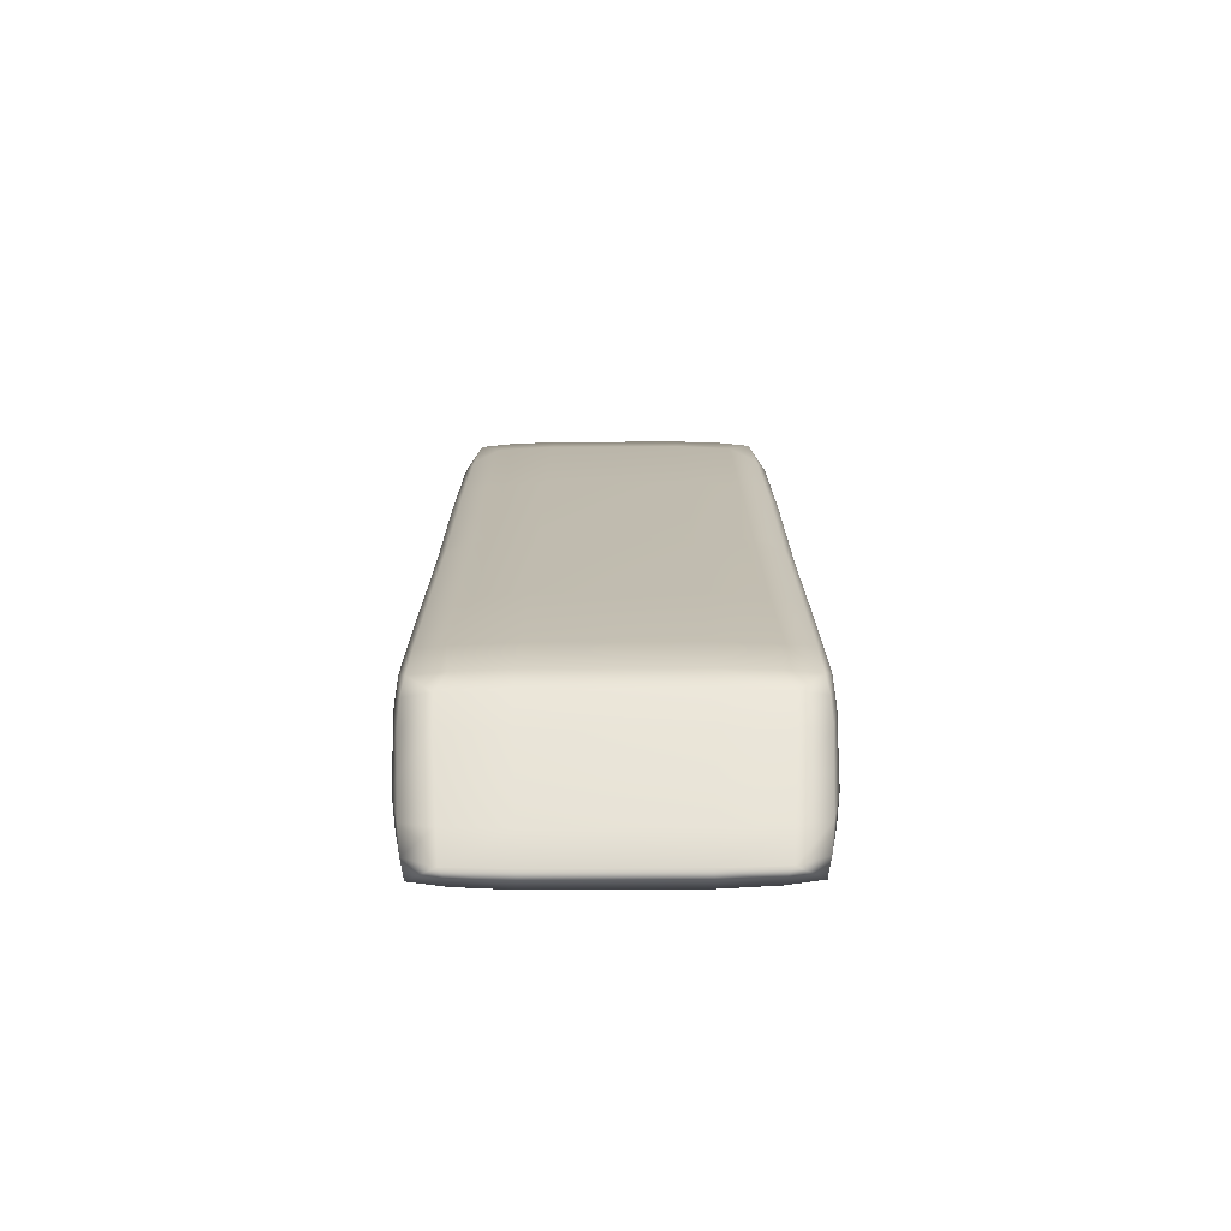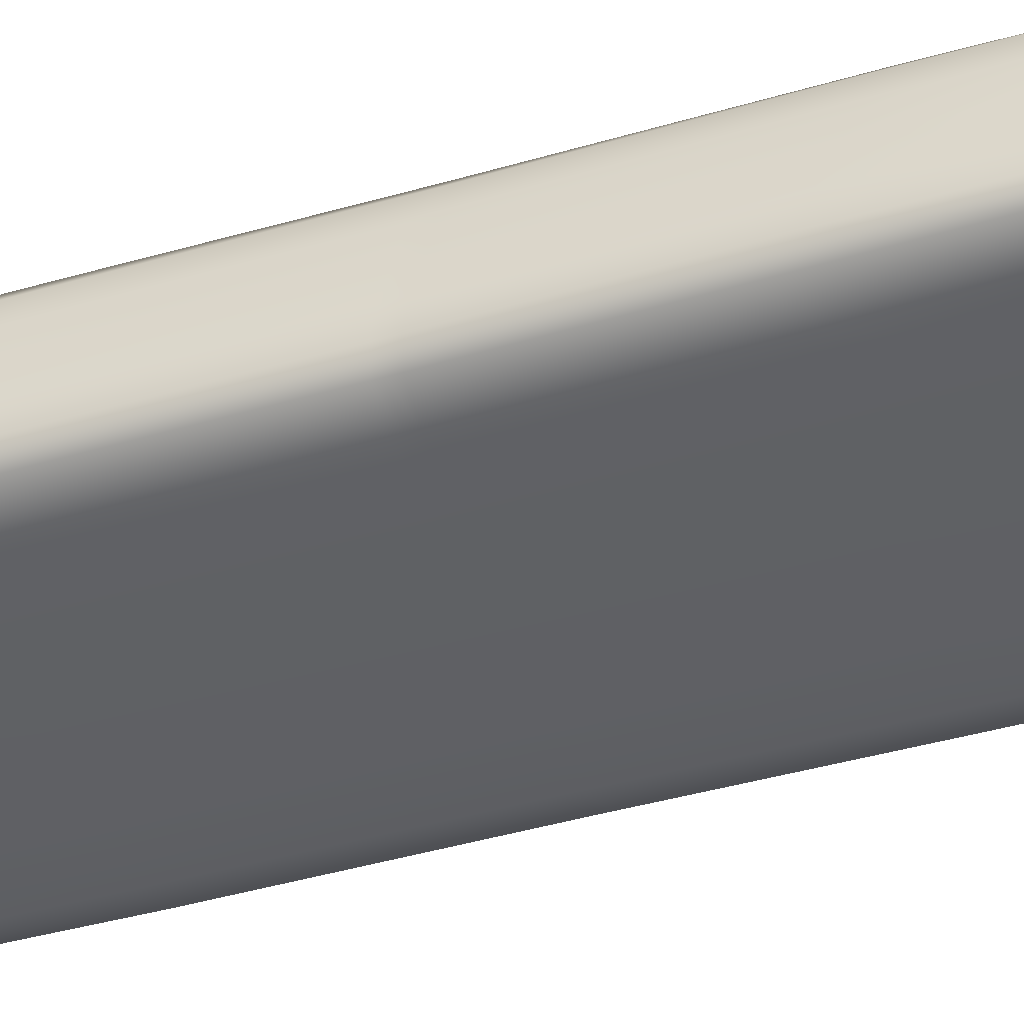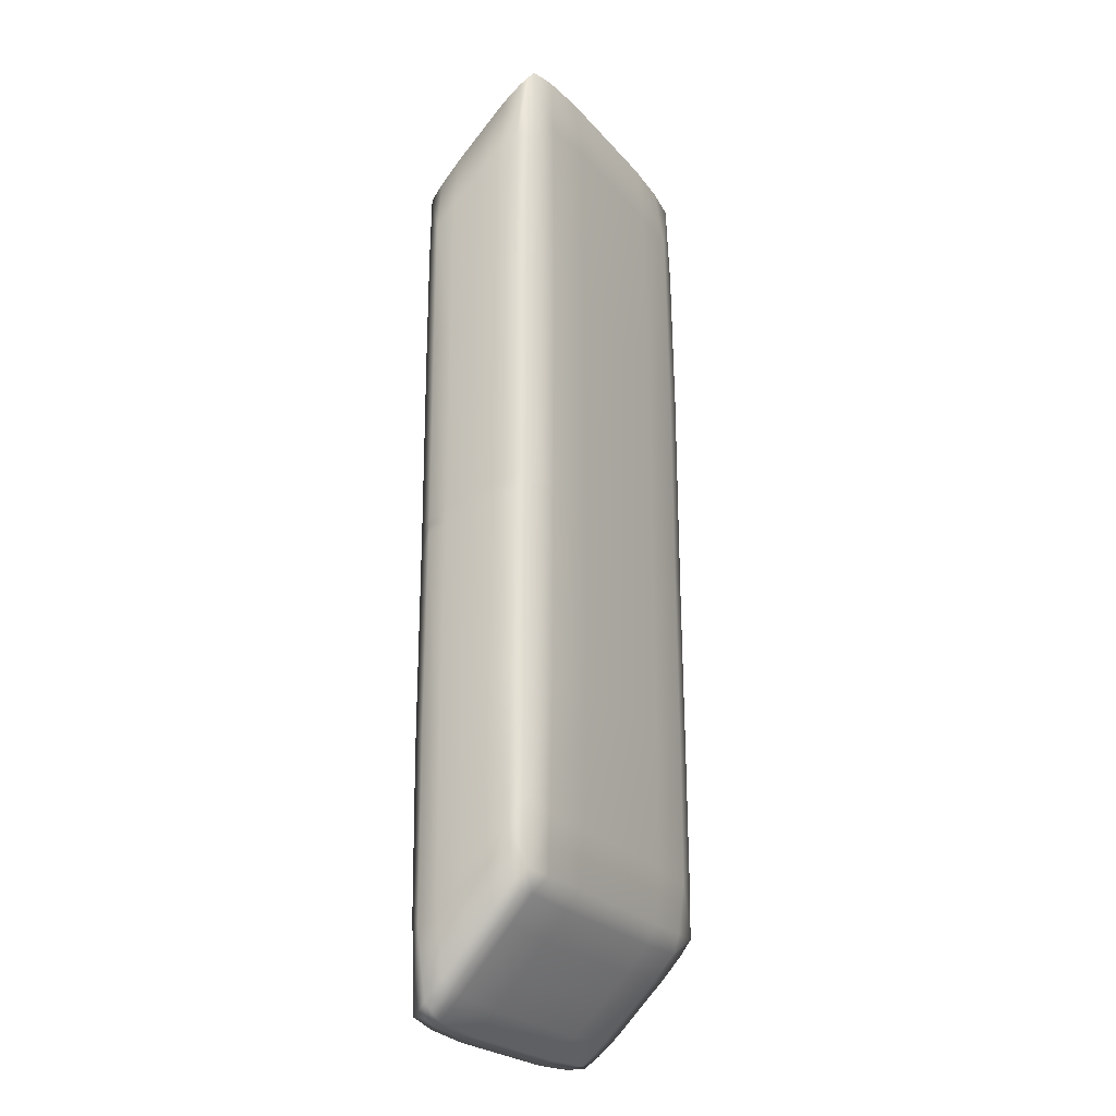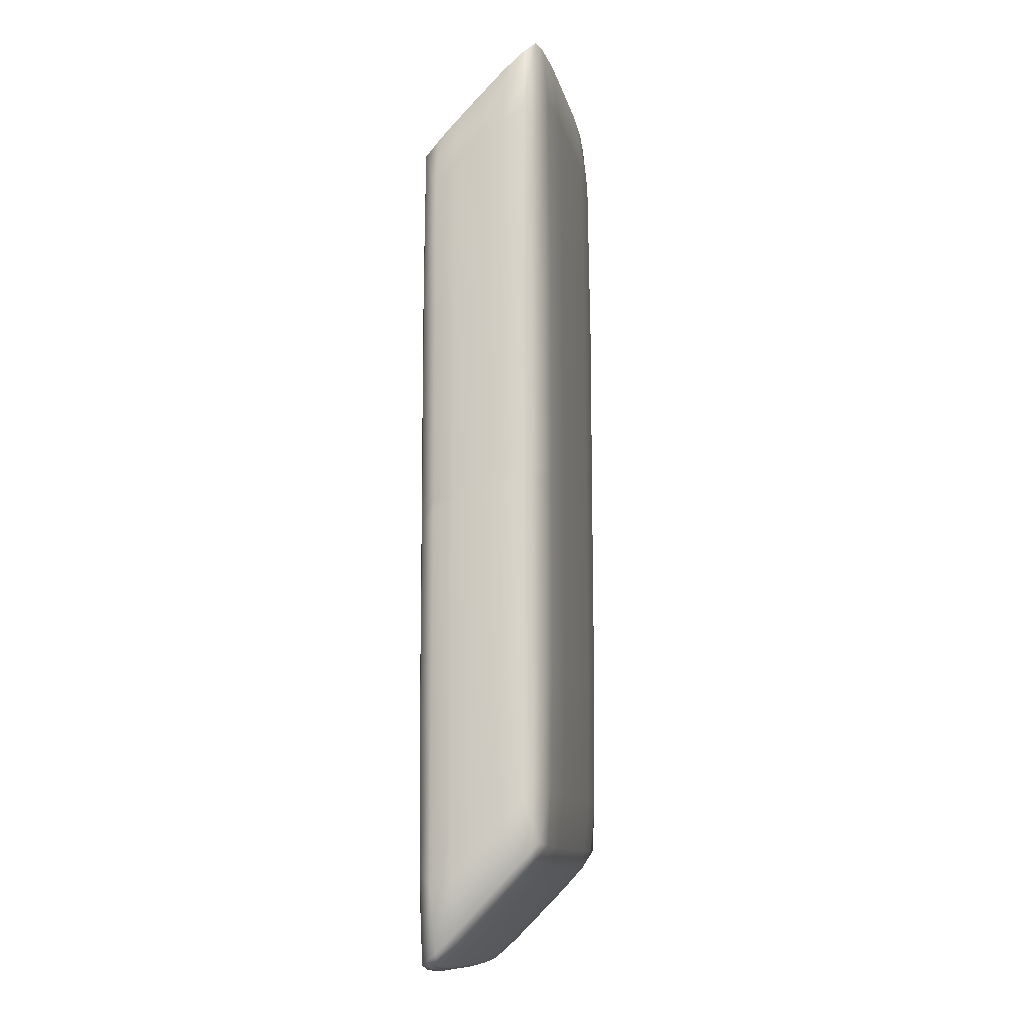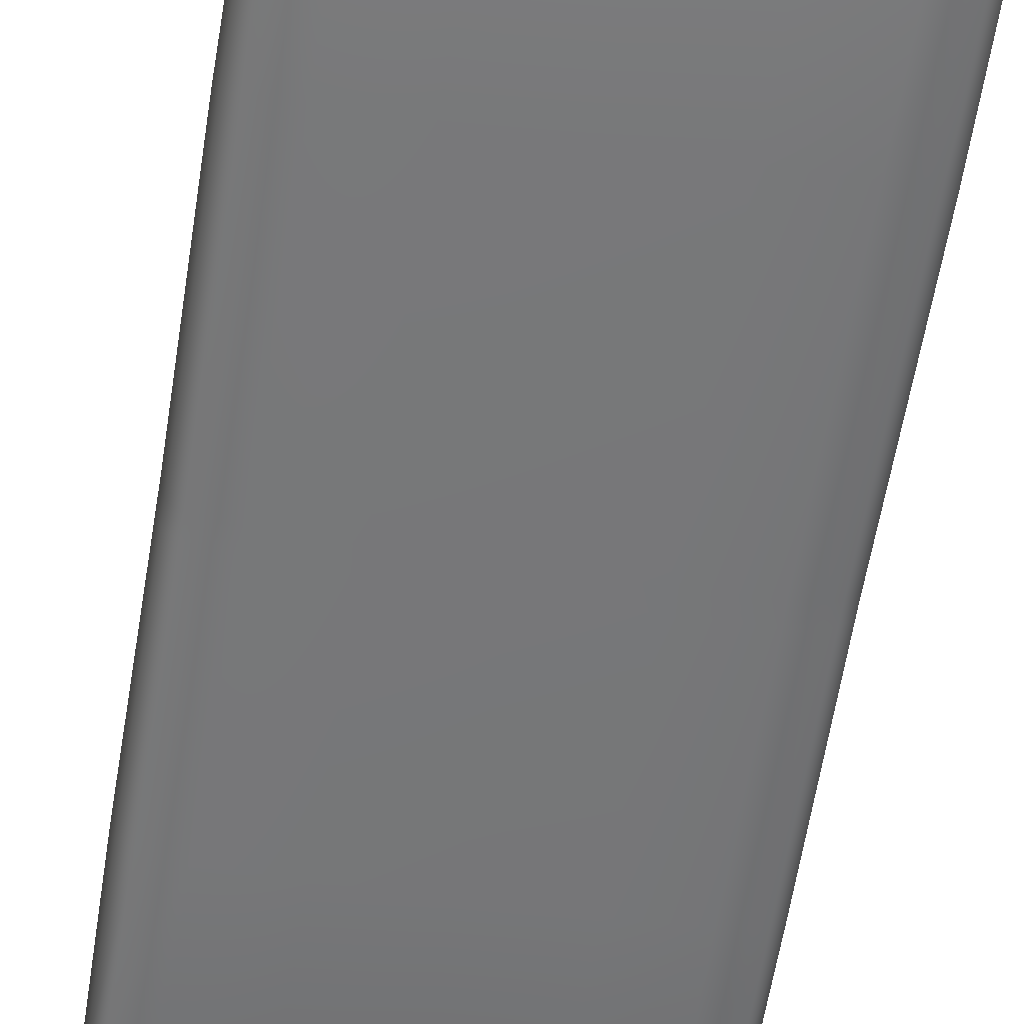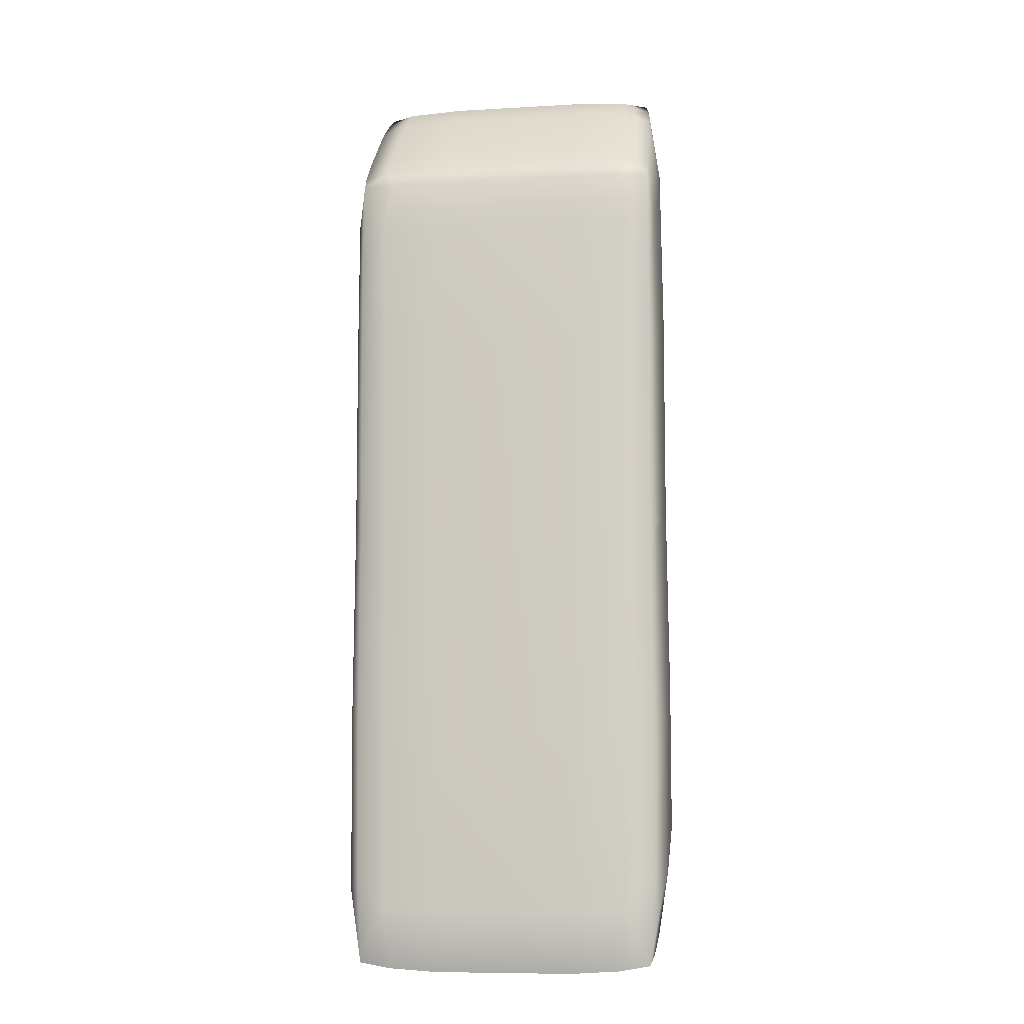
<metadata>
{"format":"obj","ext":"obj","renderer":"f3d","projection":"perspective","resolution":1024,"background":"white","views":[{"elev":-73.8,"azim":0.3,"up":"+Z"},{"elev":-45.4,"azim":108.6,"up":"+Y"},{"elev":-23.9,"azim":-60.0,"up":"+Z"},{"elev":-11.9,"azim":-78.0,"up":"+Z"},{"elev":-57.2,"azim":-8.9,"up":"+Y"},{"elev":-8.9,"azim":-171.3,"up":"+Z"}]}
</metadata>
<code>
g default
v -2.07 0.1036 7.399
v -2.077 0.4404 8.386
v -2.689 0.4338 7.095
v 2.689 0.4338 7.095
v 2.077 0.4404 8.386
v 2.07 0.1036 7.399
v -2.72 1.99 5.659
v -2.204 2.072 6.658
v -2.199 2.321 5.467
v 2.199 2.321 5.467
v 2.204 2.072 6.658
v 2.72 1.99 5.659
v -2.731 1.975 -6.334
v -2.102 2.305 -6.625
v -2.11 1.968 -7.59
v 2.11 1.968 -7.59
v 2.102 2.305 -6.625
v 2.731 1.975 -6.334
v -2.768 0.4183 -4.964
v -2.245 0.3366 -5.941
v -2.165 0.08819 -4.78
v 2.165 0.08819 -4.78
v 2.245 0.3366 -5.941
v 2.768 0.4183 -4.964
v -2.131 2.341 0.04018
v -2.726 1.98 0.1077
v -2.722 0.4291 0.4711
v -2.097 0.06793 0.5409
v 2.097 0.06793 0.5409
v 2.722 0.4291 0.4711
v 2.726 1.98 0.1077
v 2.131 2.341 0.04018
v -2.801 1.196 -5.644
v -2.189 1.145 -6.798
v 2.189 1.145 -6.798
v 2.801 1.196 -5.644
v 2.777 1.204 0.2869
v 2.748 1.213 6.372
v 2.145 1.263 7.556
v -2.145 1.263 7.556
v -2.748 1.213 6.372
v -2.777 1.204 0.2869
v 1e-06 2.384 0.03295
v 1e-06 2.358 5.456
v 1e-06 2.089 6.695
v 1e-06 1.272 7.61
v 1e-06 0.4379 8.441
v 1e-06 0.06799 7.436
v 1e-06 0.02517 0.5484
v -0 0.05116 -4.769
v 0 0.3201 -5.976
v 0 1.137 -6.85
v 0 1.971 -7.643
v 0 2.341 -6.66
v -1.172 1.971 -7.643
v -1.168 2.341 -6.66
v -2.521 0.2168 6.859
v -2.081 0.06793 4.334
v -2.724 0.4291 4.146
v -2.556 0.1962 0.5186
v 1e-06 0.1964 8.51
v 1.154 0.4379 8.441
v 1.15 0.06799 7.436
v 1.945 0.2169 8.458
v -2.531 0.4831 8.172
v -2.744 0.79 6.767
v -2.11 0.8155 8.036
v -2.599 1.238 7.393
v 2.521 0.2168 6.859
v 2.724 0.4291 4.146
v 2.081 0.06793 4.334
v 2.556 0.1962 0.5186
v 2.531 0.4831 8.172
v 2.11 0.8155 8.036
v 2.744 0.79 6.767
v 2.599 1.238 7.393
v -2.609 2.208 5.194
v -2.734 1.98 3.354
v -2.167 2.341 3.24
v -2.577 2.213 0.06188
v 1e-06 2.28 6.375
v 1.235 2.358 5.456
v 1.238 2.089 6.695
v 2.076 2.251 6.363
v 2.609 2.208 5.194
v 2.167 2.341 3.24
v 2.734 1.98 3.354
v 2.577 2.213 0.06188
v -2.654 1.171 -6.642
v -2.81 0.7732 -5.266
v -2.231 0.6977 -6.339
v -2.666 0.4239 -5.871
v 0 2.212 -7.709
v 1.172 1.971 -7.643
v 1.168 2.341 -6.66
v 1.975 2.192 -7.659
v 2.654 1.171 -6.642
v 2.231 0.6977 -6.339
v 2.81 0.7732 -5.266
v 2.666 0.4239 -5.871
v 0 0.1291 -5.67
v 1.208 0.05116 -4.769
v 1.26 0.3201 -5.976
v 2.081 0.1577 -5.659
v 1e-06 0.8197 8.095
v 1.196 1.272 7.61
v 1e-06 2.384 3.23
v 1.19 2.384 0.03295
v 1.22 1.137 -6.85
v 0 0.6851 -6.387
v 1.166 0.02517 0.5484
v 1e-06 0.02517 4.356
v 2.777 0.7858 0.3879
v 2.781 1.204 3.744
v -2.777 0.7858 0.3879
v -2.781 1.204 3.744
v -1.945 0.2169 8.458
v -2.616 1.985 6.585
v -2.076 2.251 6.363
v 2.616 1.985 6.585
v -2.558 2.192 -6.099
v -2.574 1.926 -7.386
v -1.975 2.192 -7.659
v 2.574 1.926 -7.386
v 2.558 2.192 -6.099
v -2.613 0.2006 -4.509
v -2.081 0.1577 -5.659
v 2.613 0.2006 -4.509
v -2.752 1.98 -3.448
v -2.114 2.341 -3.628
v -2.76 0.4291 -2.692
v -2.813 1.204 -3.064
v -2.127 0.06793 -2.583
v 0 0.02517 -2.574
v 2.127 0.06793 -2.583
v 2.76 0.4291 -2.692
v 2.813 1.204 -3.064
v 2.114 2.341 -3.628
v 2.752 1.98 -3.448
v 0 2.384 -3.649
v -2.791 1.619 -6.022
v -2.147 1.593 -7.257
v 0 1.589 -7.313
v 2.147 1.593 -7.257
v 2.791 1.619 -6.022
v 2.776 1.623 0.1872
v 2.751 1.636 5.976
v 2.181 1.711 7.075
v 1e-06 1.724 7.125
v -2.751 1.636 5.976
v -2.181 1.711 7.075
v -2.776 1.623 0.1872
v -1.235 2.358 5.456
v -1.19 2.384 0.03295
v -1.238 2.089 6.695
v -1.196 1.272 7.61
v -1.154 0.4379 8.441
v -1.15 0.06799 7.436
v -1.166 0.02517 0.5484
v -1.208 0.05116 -4.769
v -1.26 0.3201 -5.976
v -1.22 1.137 -6.85
v -2.548 0.1962 4.267
v 1.148 0.1964 8.51
v -2.577 0.8028 7.86
v 2.548 0.1962 4.267
v 2.577 0.8028 7.86
v -2.602 2.213 3.27
v 1.243 2.28 6.375
v 2.602 2.213 3.27
v -2.684 0.7354 -6.196
v 1.165 2.212 -7.709
v 2.684 0.7354 -6.196
v 1.24 0.1291 -5.67
v 1.172 0.8197 8.095
v 1.213 2.384 3.23
v 1.248 0.6851 -6.387
v 1.156 0.02517 4.356
v 2.782 0.7858 3.961
v -2.782 0.7858 3.961
v -2.468 0.2534 8.364
v 2.468 0.2534 8.364
v -2.591 2.2 6.342
v 2.591 2.2 6.342
v -2.507 2.155 -7.57
v 2.507 2.155 -7.57
v -2.611 0.2085 -5.639
v 2.611 0.2085 -5.639
v -2.58 2.213 -3.564
v -2.814 0.7858 -2.857
v -2.592 0.1962 -2.612
v 1.184 0.02517 -2.574
v 2.592 0.1962 -2.612
v 2.814 0.7858 -2.857
v 2.58 2.213 -3.564
v 1.175 2.384 -3.649
v -2.625 1.606 -7.088
v 1.193 1.589 -7.313
v 2.625 1.606 -7.088
v 2.811 1.623 -3.271
v 2.779 1.623 3.527
v 2.621 1.673 6.926
v 1.22 1.724 7.125
v -2.621 1.673 6.926
v -2.779 1.623 3.527
v -2.811 1.623 -3.271
v -1.213 2.384 3.23
v -1.243 2.28 6.375
v -1.22 1.724 7.125
v -1.172 0.8197 8.095
v -1.148 0.1964 8.51
v -1.156 0.02517 4.356
v -1.184 0.02517 -2.574
v -1.24 0.1291 -5.67
v -1.248 0.6851 -6.387
v -1.193 1.589 -7.313
v -1.165 2.212 -7.709
v -1.175 2.384 -3.649
v -2.133 2.341 0.1466
v -2.578 2.213 0.1686
v -2.726 1.98 0.2156
v -2.776 1.623 0.2982
v -2.777 1.204 0.4019
v -2.778 0.7858 0.5067
v -2.722 0.4291 0.5933
v -2.555 0.1962 0.6433
v -2.096 0.06793 0.6671
v -1.166 0.02517 0.675
v 1e-06 0.02517 0.675
v 1.166 0.02517 0.675
v 2.096 0.06793 0.6671
v 2.555 0.1962 0.6433
v 2.722 0.4291 0.5933
v 2.778 0.7858 0.5067
v 2.777 1.204 0.4019
v 2.776 1.623 0.2982
v 2.726 1.98 0.2156
v 2.578 2.213 0.1686
v 2.133 2.341 0.1466
v 1.19 2.384 0.1393
v 1e-06 2.384 0.1393
v -1.19 2.384 0.1393
v -2.131 2.341 -0.1217
v -2.577 2.213 -0.3326
v -2.727 1.98 -0.04928
v -2.778 1.623 0.03453
v -2.778 1.204 0.139
v -2.779 0.7858 0.2447
v -2.724 0.4291 0.3314
v -2.557 0.1962 0.3804
v -2.098 0.06793 0.403
v -1.167 0.02517 0.4106
v 1e-06 0.02517 0.4106
v 1.167 0.02517 0.4106
v 2.098 0.06793 0.403
v 2.557 0.1962 0.3804
v 2.724 0.4291 0.3314
v 2.779 0.7858 0.2447
v 2.778 1.204 0.139
v 2.778 1.623 0.03453
v 2.727 1.98 -0.04928
v 2.577 2.213 -0.09817
v 2.131 2.341 -0.1217
v 1.189 2.384 -0.1296
v 1e-06 2.384 -0.1296
v -1.189 2.384 -0.1296
g eraser_geo
f 1 57 163 58
f 57 3 59 163
f 163 59 225 226
f 58 163 226 227
f 47 61 164 62
f 61 48 63 164
f 164 63 6 64
f 62 164 64 5
f 3 65 165 66
f 65 2 67 165
f 165 67 40 68
f 66 165 68 41
f 4 69 166 70
f 69 6 71 166
f 166 71 231 232
f 70 166 232 233
f 5 73 167 74
f 73 4 75 167
f 167 75 38 76
f 74 167 76 39
f 7 77 168 78
f 77 9 79 168
f 168 79 219 220
f 78 168 220 221
f 44 81 169 82
f 81 45 83 169
f 169 83 11 84
f 82 169 84 10
f 10 85 170 86
f 85 12 87 170
f 170 87 237 238
f 86 170 238 239
f 33 89 171 90
f 89 34 91 171
f 171 91 20 92
f 90 171 92 19
f 53 93 172 94
f 93 54 95 172
f 172 95 17 96
f 94 172 96 16
f 35 97 173 98
f 97 36 99 173
f 173 99 24 100
f 98 173 100 23
f 50 101 174 102
f 101 51 103 174
f 174 103 23 104
f 102 174 104 22
f 47 62 175 105
f 62 5 74 175
f 175 74 39 106
f 105 175 106 46
f 44 82 176 107
f 82 10 86 176
f 176 86 239 240
f 107 176 240 241
f 52 109 177 110
f 109 35 98 177
f 177 98 23 103
f 110 177 103 51
f 229 230 178 112
f 230 231 71 178
f 178 71 6 63
f 112 178 63 48
f 4 70 179 75
f 70 233 234 179
f 179 234 235 114
f 75 179 114 38
f 225 59 180 224
f 59 3 66 180
f 180 66 41 116
f 224 180 116 223
f 1 117 181 57
f 2 65 181 117
f 3 57 181 65
f 4 73 182 69
f 5 64 182 73
f 6 69 182 64
f 7 118 183 77
f 8 119 183 118
f 9 77 183 119
f 10 84 184 85
f 11 120 184 84
f 12 85 184 120
f 13 121 185 122
f 14 123 185 121
f 15 122 185 123
f 16 96 186 124
f 17 125 186 96
f 18 124 186 125
f 19 92 187 126
f 20 127 187 92
f 21 126 187 127
f 22 104 188 128
f 23 100 188 104
f 24 128 188 100
f 26 80 244 245
f 80 25 243 244
f 189 130 14 121
f 129 189 121 13
f 19 131 190 90
f 249 27 115 248
f 248 115 42 247
f 90 190 132 33
f 28 60 250 251
f 60 27 249 250
f 191 131 19 126
f 133 191 126 21
f 50 102 192 134
f 102 22 135 192
f 254 255 29 111
f 253 254 111 49
f 30 72 256 257
f 72 29 255 256
f 193 135 22 128
f 136 193 128 24
f 37 113 258 259
f 113 30 257 258
f 194 136 24 99
f 137 194 99 36
f 32 88 262 263
f 88 31 261 262
f 195 139 18 125
f 138 195 125 17
f 54 140 196 95
f 265 43 108 264
f 264 108 32 263
f 95 196 138 17
f 13 122 197 141
f 122 15 142 197
f 197 142 34 89
f 141 197 89 33
f 53 94 198 143
f 94 16 144 198
f 198 144 35 109
f 143 198 109 52
f 16 124 199 144
f 124 18 145 199
f 199 145 36 97
f 144 199 97 35
f 31 146 260 261
f 146 37 259 260
f 200 137 36 145
f 139 200 145 18
f 38 114 201 147
f 114 235 236 201
f 201 236 237 87
f 147 201 87 12
f 39 76 202 148
f 76 38 147 202
f 202 147 12 120
f 148 202 120 11
f 46 106 203 149
f 106 39 148 203
f 203 148 11 83
f 149 203 83 45
f 41 68 204 150
f 68 40 151 204
f 204 151 8 118
f 150 204 118 7
f 223 116 205 222
f 116 41 150 205
f 205 150 7 78
f 222 205 78 221
f 33 132 206 141
f 247 42 152 246
f 246 152 26 245
f 141 206 129 13
f 9 153 207 79
f 153 44 107 207
f 207 107 241 242
f 79 207 242 219
f 9 119 208 153
f 119 8 155 208
f 208 155 45 81
f 153 208 81 44
f 40 156 209 151
f 156 46 149 209
f 209 149 45 155
f 151 209 155 8
f 2 157 210 67
f 157 47 105 210
f 210 105 46 156
f 67 210 156 40
f 2 117 211 157
f 117 1 158 211
f 211 158 48 61
f 157 211 61 47
f 227 228 212 58
f 228 229 112 212
f 212 112 48 158
f 58 212 158 1
f 21 160 213 133
f 160 50 134 213
f 252 253 49 159
f 251 252 159 28
f 21 127 214 160
f 127 20 161 214
f 214 161 51 101
f 160 214 101 50
f 34 162 215 91
f 162 52 110 215
f 215 110 51 161
f 91 215 161 20
f 15 55 216 142
f 55 53 143 216
f 216 143 52 162
f 142 216 162 34
f 15 123 217 55
f 123 14 56 217
f 217 56 54 93
f 55 217 93 53
f 25 154 266 243
f 154 43 265 266
f 218 140 54 56
f 130 218 56 14
f 220 219 25 80
f 221 220 80 26
f 152 222 221 26
f 42 223 222 152
f 115 224 223 42
f 27 225 224 115
f 226 225 27 60
f 227 226 60 28
f 28 159 228 227
f 159 49 229 228
f 49 111 230 229
f 111 29 231 230
f 232 231 29 72
f 233 232 72 30
f 234 233 30 113
f 235 234 113 37
f 236 235 37 146
f 237 236 146 31
f 238 237 31 88
f 239 238 88 32
f 240 239 32 108
f 241 240 108 43
f 242 241 43 154
f 219 242 154 25
f 244 243 130 189
f 245 244 189 129
f 206 246 245 129
f 132 247 246 206
f 190 248 247 132
f 131 249 248 190
f 250 249 131 191
f 251 250 191 133
f 133 213 252 251
f 213 134 253 252
f 134 192 254 253
f 192 135 255 254
f 256 255 135 193
f 257 256 193 136
f 258 257 136 194
f 259 258 194 137
f 260 259 137 200
f 261 260 200 139
f 262 261 139 195
f 263 262 195 138
f 196 264 263 138
f 140 265 264 196
f 266 265 140 218
f 243 266 218 130

</code>
